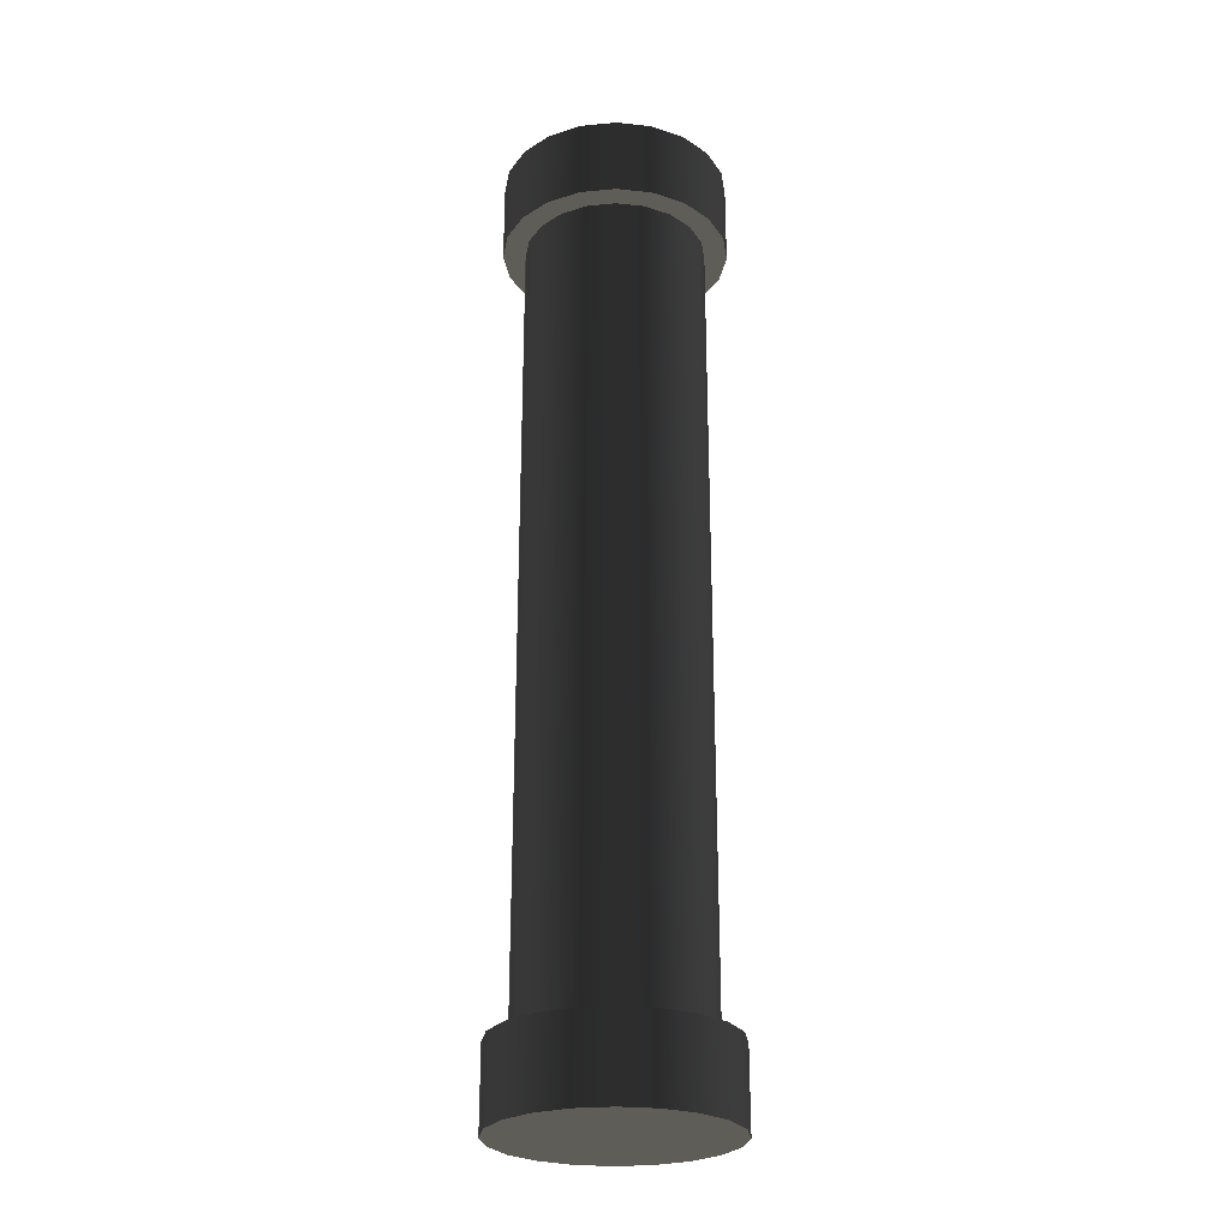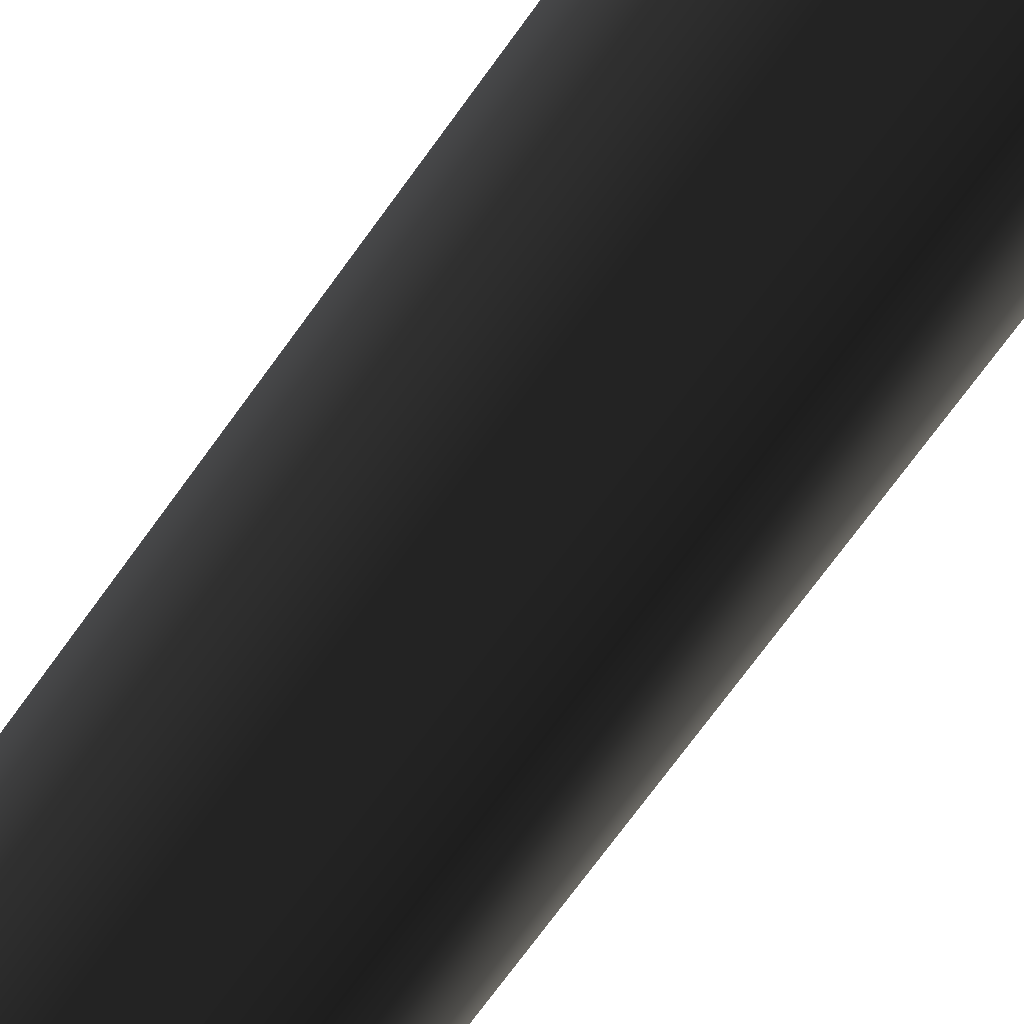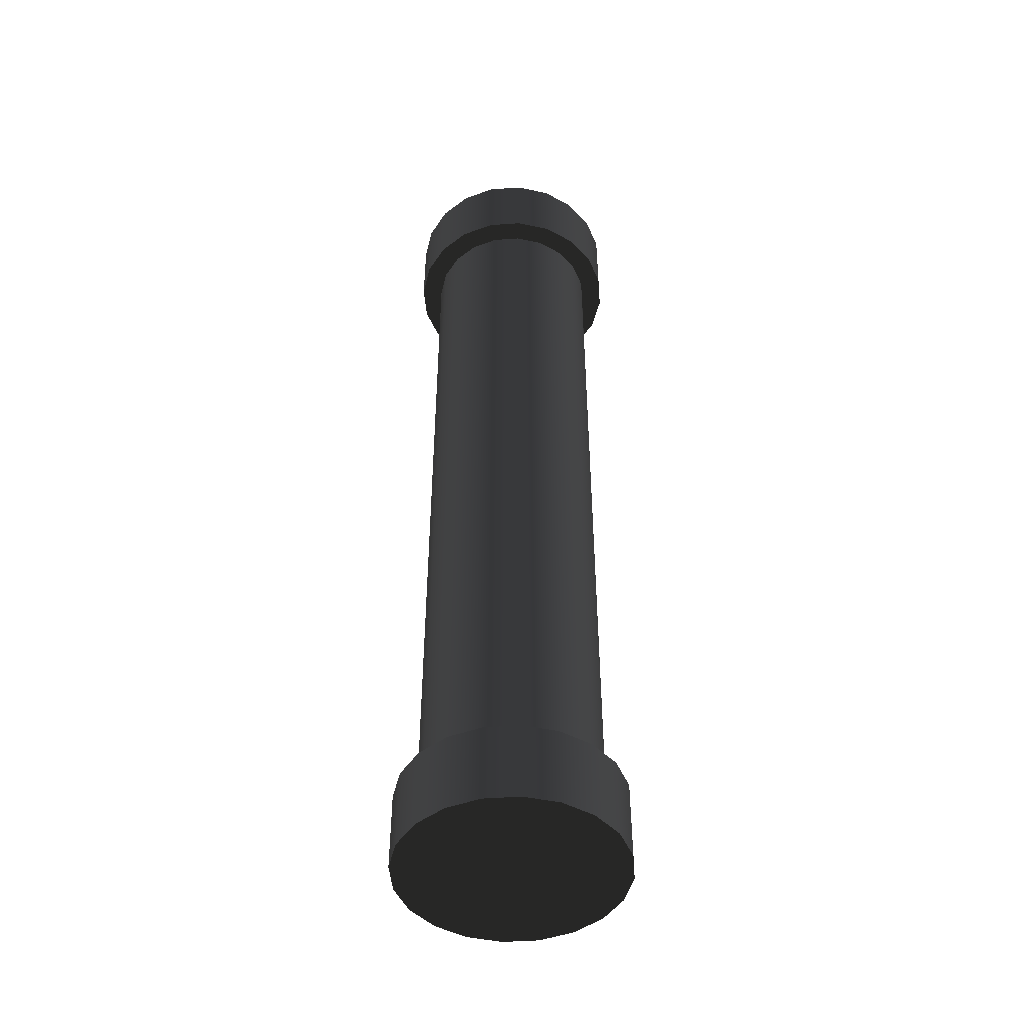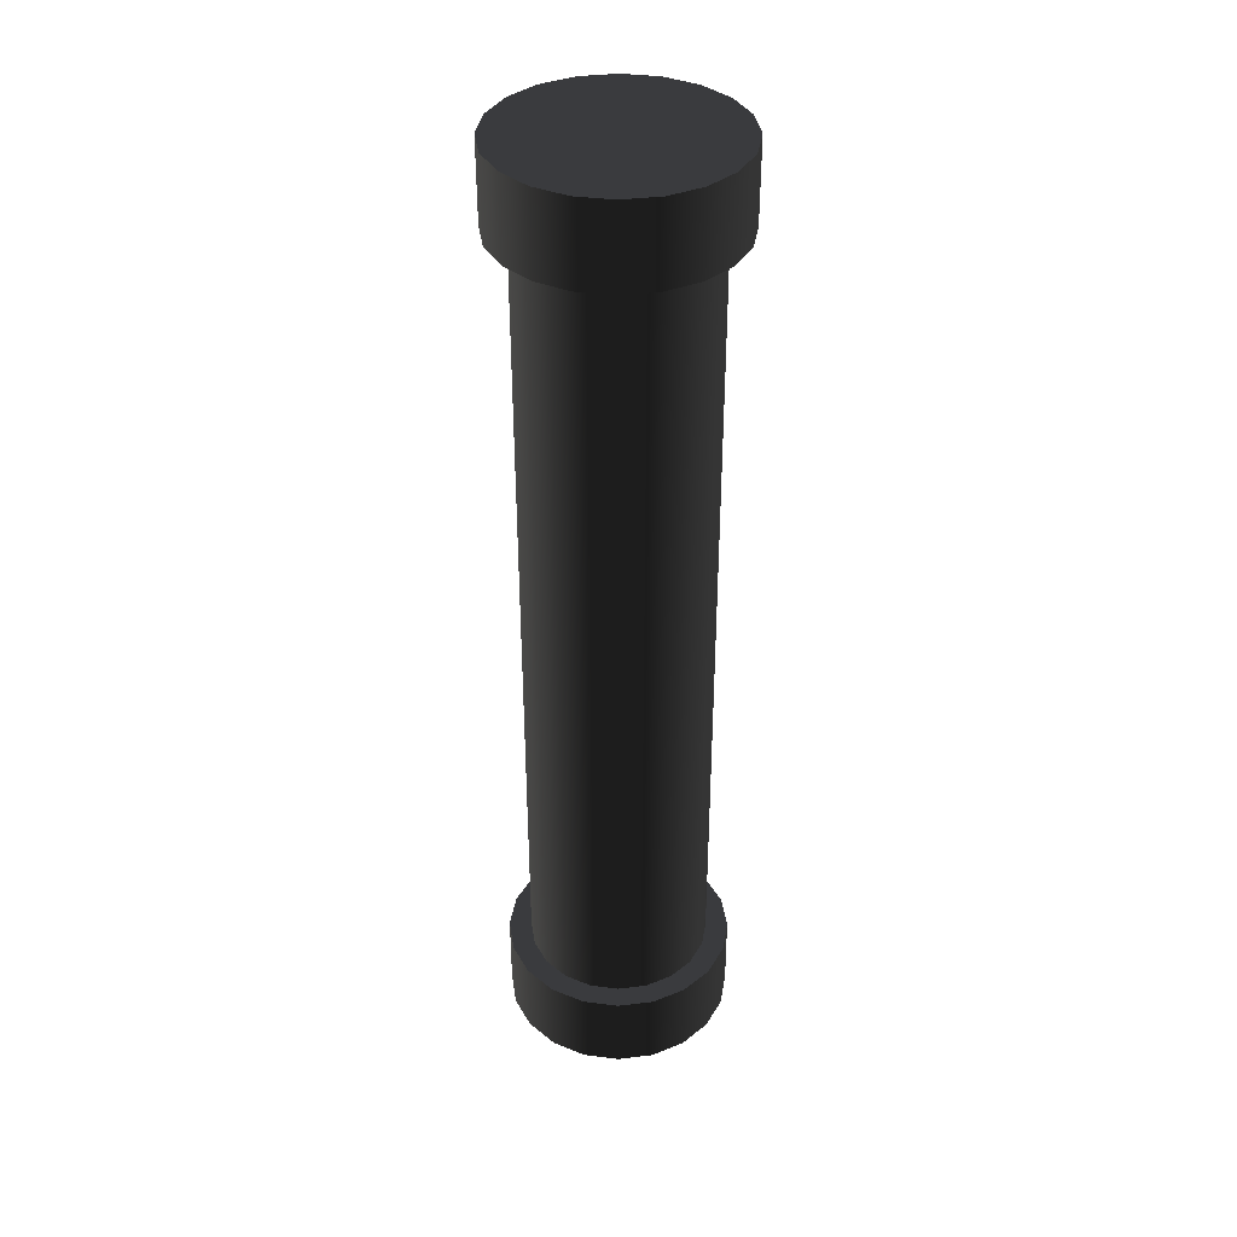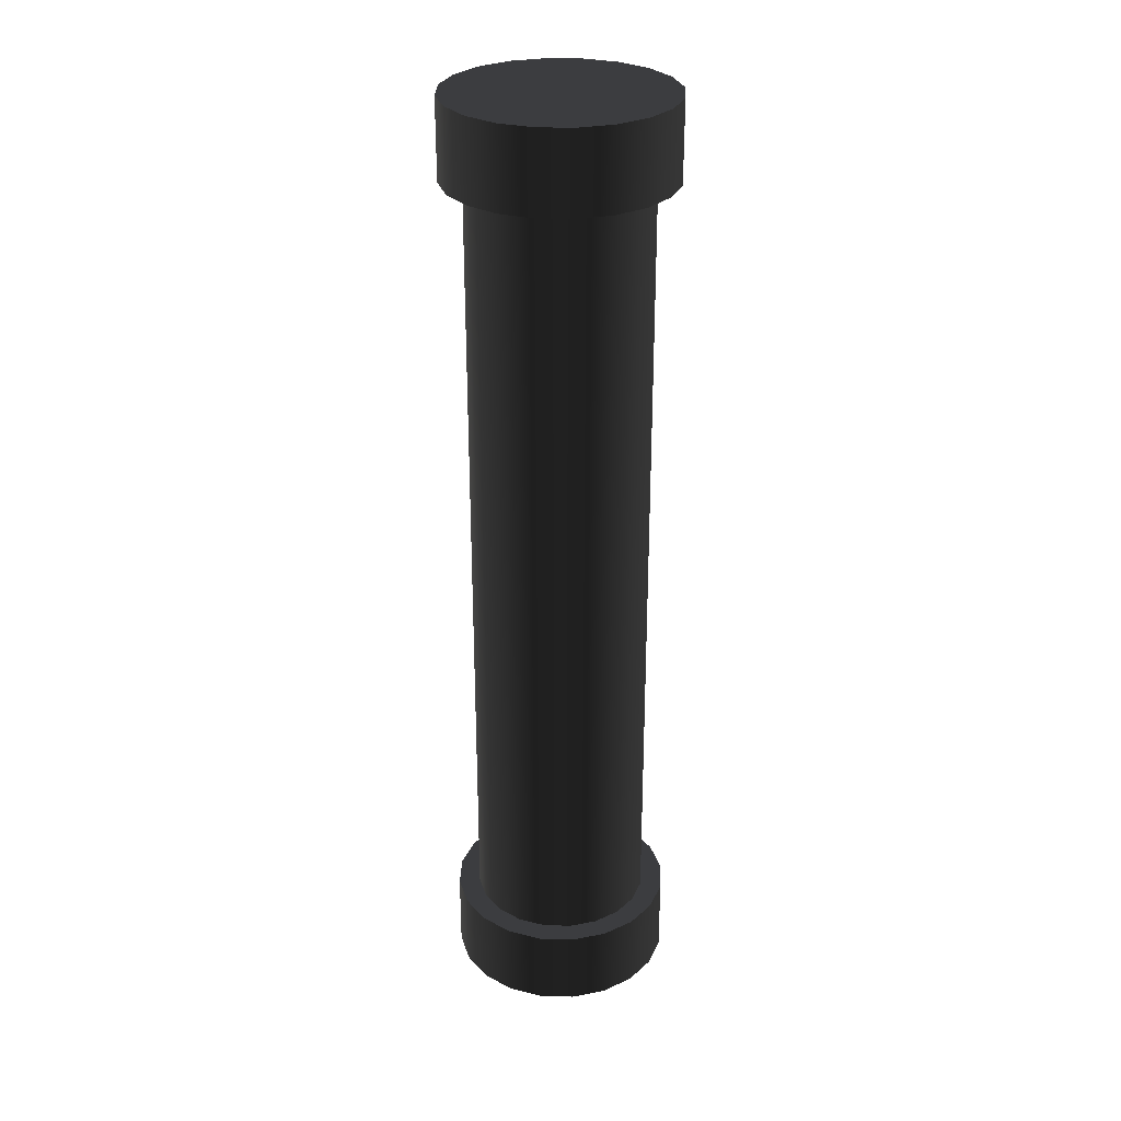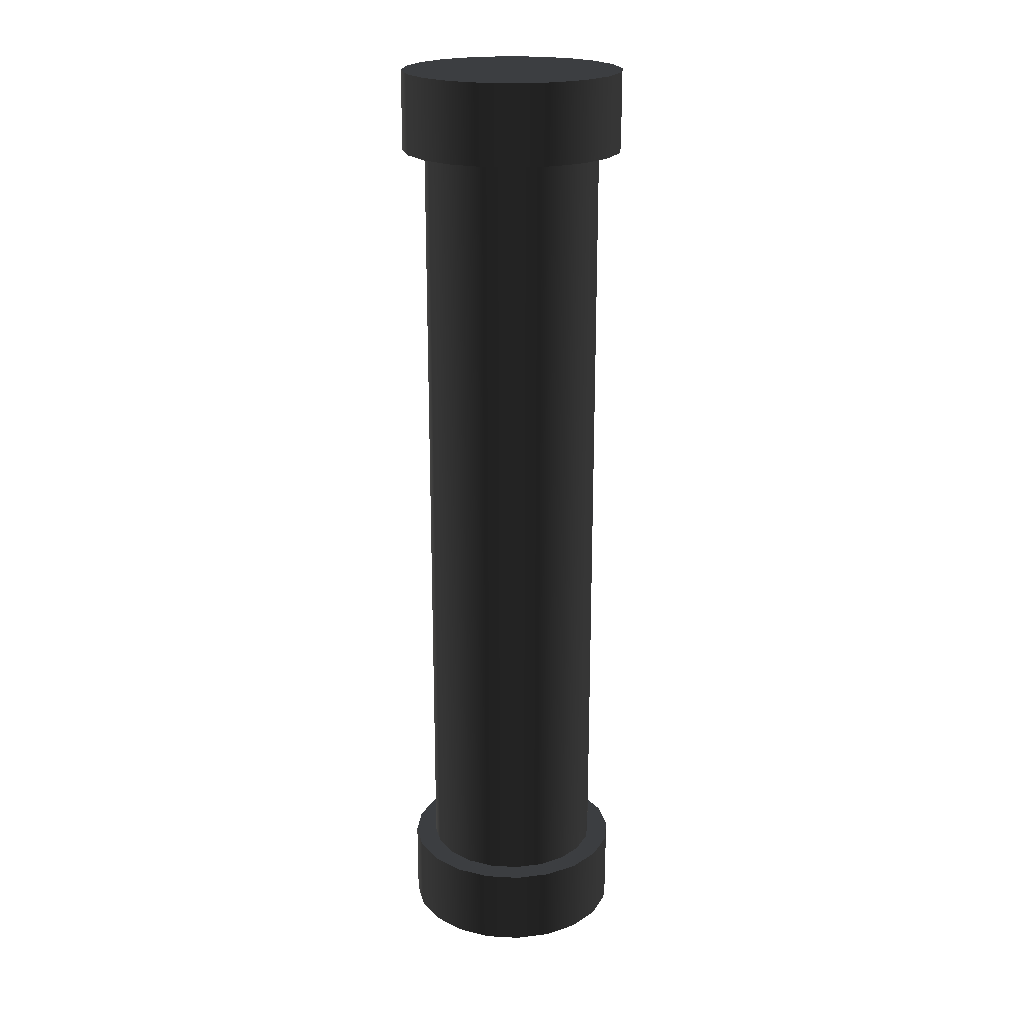
<metadata>
{"format":"obj","ext":"obj","renderer":"f3d","projection":"perspective","resolution":1024,"background":"white","views":[{"elev":-26.1,"azim":53.3,"up":"+Y"},{"elev":-67.0,"azim":145.0,"up":"+Z"},{"elev":-46.8,"azim":-130.5,"up":"+Y"},{"elev":38.0,"azim":18.3,"up":"+Y"},{"elev":29.3,"azim":65.2,"up":"+Y"},{"elev":20.9,"azim":-147.4,"up":"+Y"}]}
</metadata>
<code>
g default
v -3.786 0 -0.06953
v -3.818 0 -0.1323
v -3.868 0 -0.182
v -3.93 0 -0.214
v -4 0 -0.225
v -4.07 0 -0.214
v -4.132 0 -0.182
v -4.182 0 -0.1323
v -4.214 0 -0.06953
v -4.225 0 0
v -4.214 0 0.06953
v -4.182 0 0.1323
v -4.132 0 0.182
v -4.07 0 0.214
v -4 0 0.225
v -3.93 0 0.214
v -3.868 0 0.182
v -3.818 0 0.1323
v -3.786 0 0.06953
v -3.775 0 0
v -3.786 2.4 -0.06953
v -3.818 2.4 -0.1323
v -3.868 2.4 -0.182
v -3.93 2.4 -0.214
v -4 2.4 -0.225
v -4.07 2.4 -0.214
v -4.132 2.4 -0.182
v -4.182 2.4 -0.1323
v -4.214 2.4 -0.06953
v -4.225 2.4 0
v -4.214 2.4 0.06953
v -4.182 2.4 0.1323
v -4.132 2.4 0.182
v -4.07 2.4 0.214
v -4 2.4 0.225
v -3.93 2.4 0.214
v -3.868 2.4 0.182
v -3.818 2.4 0.1323
v -3.786 2.4 0.06953
v -3.775 2.4 0
v -4 0 0
v -4 2.4 0
v -3.818 0.2 -0.1323
v -3.786 0.2 -0.06953
v -3.868 0.2 -0.182
v -3.93 0.2 -0.214
v -4 0.2 -0.225
v -4.07 0.2 -0.214
v -4.132 0.2 -0.182
v -4.182 0.2 -0.1323
v -4.214 0.2 -0.06953
v -4.225 0.2 0
v -4.214 0.2 0.06953
v -4.182 0.2 0.1323
v -4.132 0.2 0.182
v -4.07 0.2 0.214
v -4 0.2 0.225
v -3.93 0.2 0.214
v -3.868 0.2 0.182
v -3.818 0.2 0.1323
v -3.786 0.2 0.06953
v -3.775 0.2 0
v -3.733 0 -0.08691
v -3.733 0.2 -0.08691
v -3.772 0 -0.1653
v -3.772 0.2 -0.1653
v -3.835 0 -0.2275
v -3.835 0.2 -0.2275
v -3.913 0 -0.2675
v -3.913 0.2 -0.2675
v -4 0 -0.2812
v -4 0.2 -0.2812
v -4.087 0 -0.2675
v -4.087 0.2 -0.2675
v -4.165 0 -0.2275
v -4.165 0.2 -0.2275
v -4.228 0 -0.1653
v -4.228 0.2 -0.1653
v -4.267 0 -0.08691
v -4.267 0.2 -0.08691
v -4.281 0 0
v -4.281 0.2 0
v -4.267 0 0.08691
v -4.267 0.2 0.08691
v -4.228 0 0.1653
v -4.228 0.2 0.1653
v -4.165 0 0.2275
v -4.165 0.2 0.2275
v -4.087 0 0.2675
v -4.087 0.2 0.2675
v -4 0 0.2812
v -4 0.2 0.2812
v -3.913 0 0.2675
v -3.913 0.2 0.2675
v -3.835 0 0.2275
v -3.835 0.2 0.2275
v -3.772 0 0.1653
v -3.772 0.2 0.1653
v -3.733 0 0.08691
v -3.733 0.2 0.08691
v -3.719 0 0
v -3.719 0.2 0
v -3.818 2.2 -0.1323
v -3.786 2.2 -0.06953
v -3.868 2.2 -0.182
v -3.93 2.2 -0.214
v -4 2.2 -0.225
v -4.07 2.2 -0.214
v -4.132 2.2 -0.182
v -4.182 2.2 -0.1323
v -4.214 2.2 -0.06953
v -4.225 2.2 0
v -4.214 2.2 0.06953
v -4.182 2.2 0.1323
v -4.132 2.2 0.182
v -4.07 2.2 0.214
v -4 2.2 0.225
v -3.93 2.2 0.214
v -3.868 2.2 0.182
v -3.818 2.2 0.1323
v -3.786 2.2 0.06953
v -3.775 2.2 0
v -3.772 2.2 -0.1653
v -3.772 2.4 -0.1653
v -3.733 2.4 -0.08691
v -3.733 2.2 -0.08691
v -3.835 2.2 -0.2275
v -3.835 2.4 -0.2275
v -3.913 2.2 -0.2675
v -3.913 2.4 -0.2675
v -4 2.2 -0.2812
v -4 2.4 -0.2812
v -4.087 2.2 -0.2675
v -4.087 2.4 -0.2675
v -4.165 2.2 -0.2275
v -4.165 2.4 -0.2275
v -4.228 2.2 -0.1653
v -4.228 2.4 -0.1653
v -4.267 2.2 -0.08691
v -4.267 2.4 -0.08691
v -4.281 2.2 0
v -4.281 2.4 0
v -4.267 2.2 0.08691
v -4.267 2.4 0.08691
v -4.228 2.2 0.1653
v -4.228 2.4 0.1653
v -4.165 2.2 0.2275
v -4.165 2.4 0.2275
v -4.087 2.2 0.2675
v -4.087 2.4 0.2675
v -4 2.2 0.2812
v -4 2.4 0.2812
v -3.913 2.2 0.2675
v -3.913 2.4 0.2675
v -3.835 2.2 0.2275
v -3.835 2.4 0.2275
v -3.772 2.2 0.1653
v -3.772 2.4 0.1653
v -3.733 2.2 0.08691
v -3.733 2.4 0.08691
v -3.719 2.2 0
v -3.719 2.4 0
g Props_Pillar_Geo:pCylinder6
f 64 66 65 63
f 66 68 67 65
f 68 70 69 67
f 70 72 71 69
f 72 74 73 71
f 74 76 75 73
f 76 78 77 75
f 78 80 79 77
f 80 82 81 79
f 82 84 83 81
f 84 86 85 83
f 86 88 87 85
f 88 90 89 87
f 90 92 91 89
f 92 94 93 91
f 94 96 95 93
f 96 98 97 95
f 98 100 99 97
f 100 102 101 99
f 102 64 63 101
f 2 41 1
f 3 41 2
f 4 41 3
f 5 41 4
f 6 41 5
f 7 41 6
f 8 41 7
f 9 41 8
f 10 41 9
f 11 41 10
f 12 41 11
f 13 41 12
f 14 41 13
f 15 41 14
f 16 41 15
f 17 41 16
f 18 41 17
f 19 41 18
f 20 41 19
f 1 41 20
f 21 42 22
f 22 42 23
f 23 42 24
f 24 42 25
f 42 27 26 25
f 27 42 28
f 28 42 29
f 29 42 30
f 30 42 31
f 31 42 32
f 32 42 33
f 33 42 34
f 34 42 35
f 35 42 36
f 36 42 37
f 37 42 38
f 38 42 39
f 39 42 40
f 40 42 21
f 63 65 2 1
f 65 67 3 2
f 67 69 4 3
f 69 71 5 4
f 71 73 6 5
f 73 75 7 6
f 75 77 8 7
f 77 79 9 8
f 79 81 10 9
f 81 83 11 10
f 83 85 12 11
f 85 87 13 12
f 87 89 14 13
f 89 91 15 14
f 91 93 16 15
f 93 95 17 16
f 95 97 18 17
f 97 99 19 18
f 99 101 20 19
f 101 63 1 20
f 64 44 43 66
f 66 43 45 68
f 68 45 46 70
f 70 46 47 72
f 72 47 48 74
f 74 48 49 76
f 76 49 50 78
f 78 50 51 80
f 80 51 52 82
f 82 52 53 84
f 84 53 54 86
f 86 54 55 88
f 88 55 56 90
f 90 56 57 92
f 92 57 58 94
f 94 58 59 96
f 96 59 60 98
f 98 60 61 100
f 100 61 62 102
f 102 62 44 64
f 123 126 125 124
f 104 103 43 44
f 127 123 124 128
f 103 105 45 43
f 129 127 128 130
f 105 106 46 45
f 131 129 130 132
f 106 107 47 46
f 133 131 132 134
f 107 108 48 47
f 135 133 134 136
f 108 109 49 48
f 137 135 136 138
f 109 110 50 49
f 139 137 138 140
f 110 111 51 50
f 141 139 140 142
f 111 112 52 51
f 143 141 142 144
f 112 113 53 52
f 145 143 144 146
f 113 114 54 53
f 147 145 146 148
f 114 115 55 54
f 149 147 148 150
f 115 116 56 55
f 151 149 150 152
f 116 117 57 56
f 153 151 152 154
f 117 118 58 57
f 155 153 154 156
f 118 119 59 58
f 157 155 156 158
f 119 120 60 59
f 159 157 158 160
f 120 121 61 60
f 161 159 160 162
f 121 122 62 61
f 126 161 162 125
f 122 104 44 62
f 124 125 21 22
f 123 103 104 126
f 128 124 22 23
f 127 105 103 123
f 130 128 23 24
f 129 106 105 127
f 132 130 24 25
f 131 107 106 129
f 134 132 25 26
f 133 108 107 131
f 136 134 26 27
f 135 109 108 133
f 138 136 27 28
f 137 110 109 135
f 140 138 28 29
f 139 111 110 137
f 142 140 29 30
f 141 112 111 139
f 144 142 30 31
f 143 113 112 141
f 146 144 31 32
f 145 114 113 143
f 148 146 32 33
f 147 115 114 145
f 150 148 33 34
f 149 116 115 147
f 152 150 34 35
f 151 117 116 149
f 154 152 35 36
f 153 118 117 151
f 156 154 36 37
f 155 119 118 153
f 158 156 37 38
f 157 120 119 155
f 160 158 38 39
f 159 121 120 157
f 162 160 39 40
f 161 122 121 159
f 125 162 40 21
f 126 104 122 161

</code>
